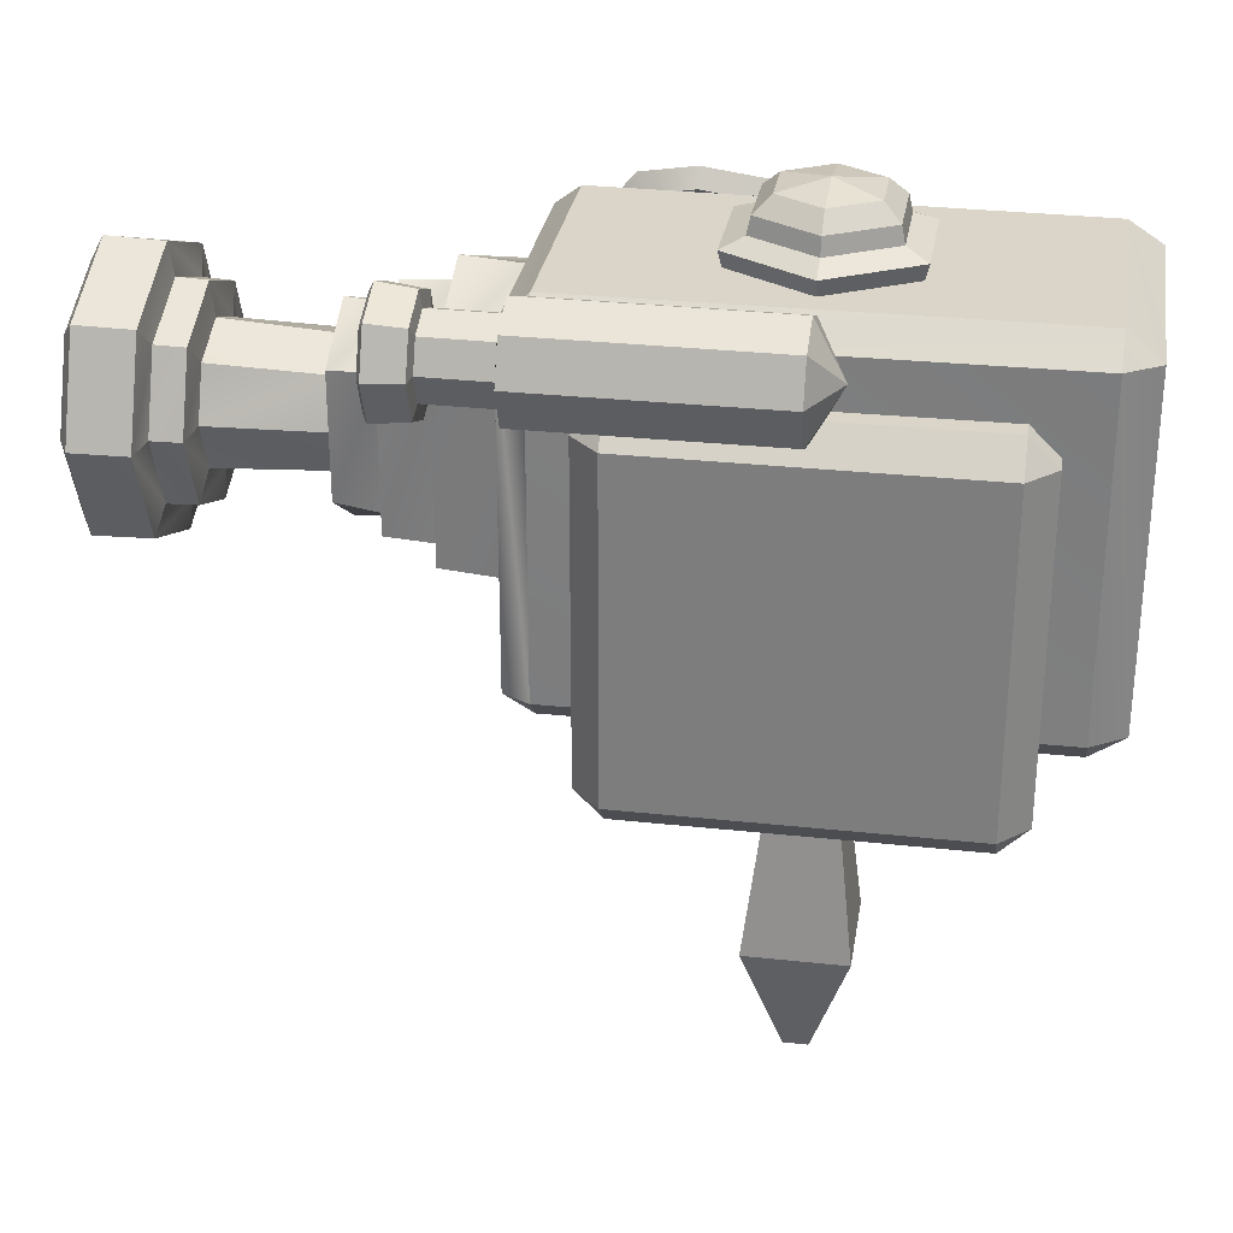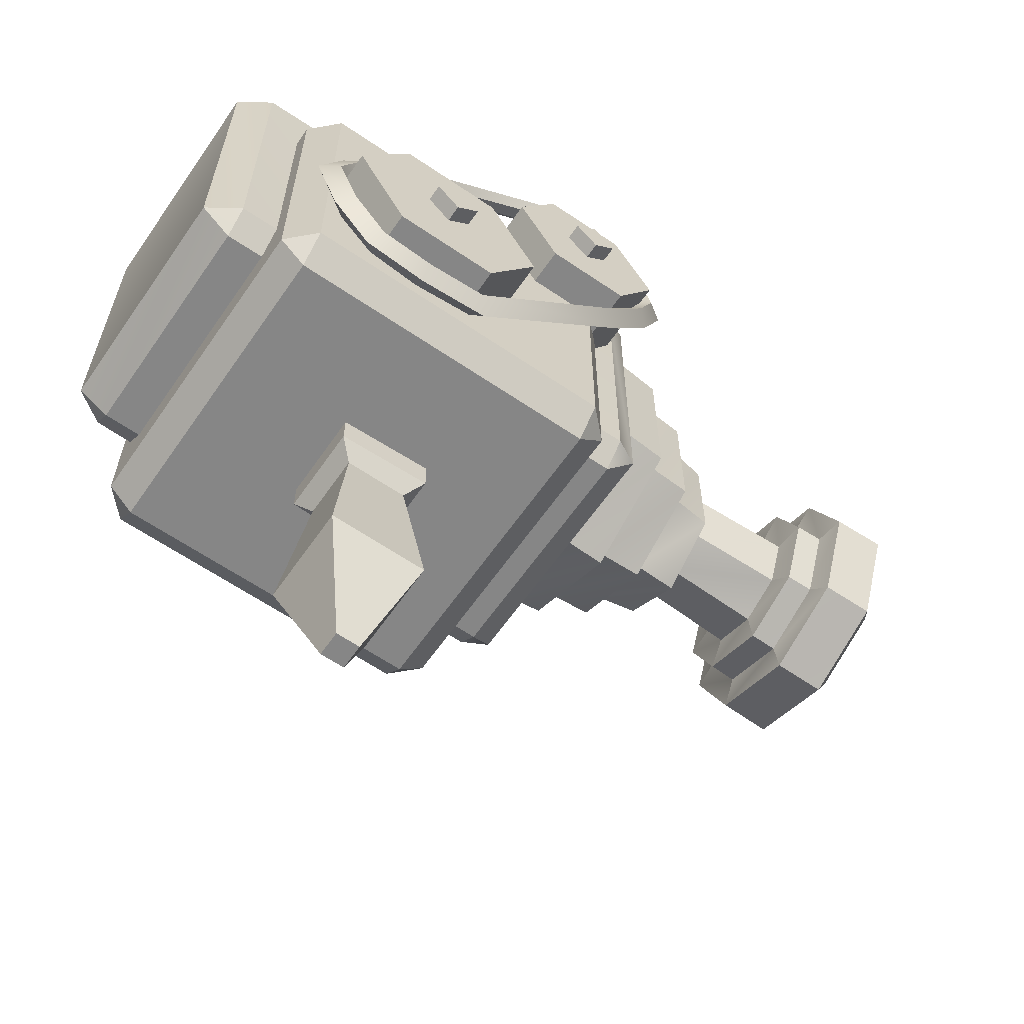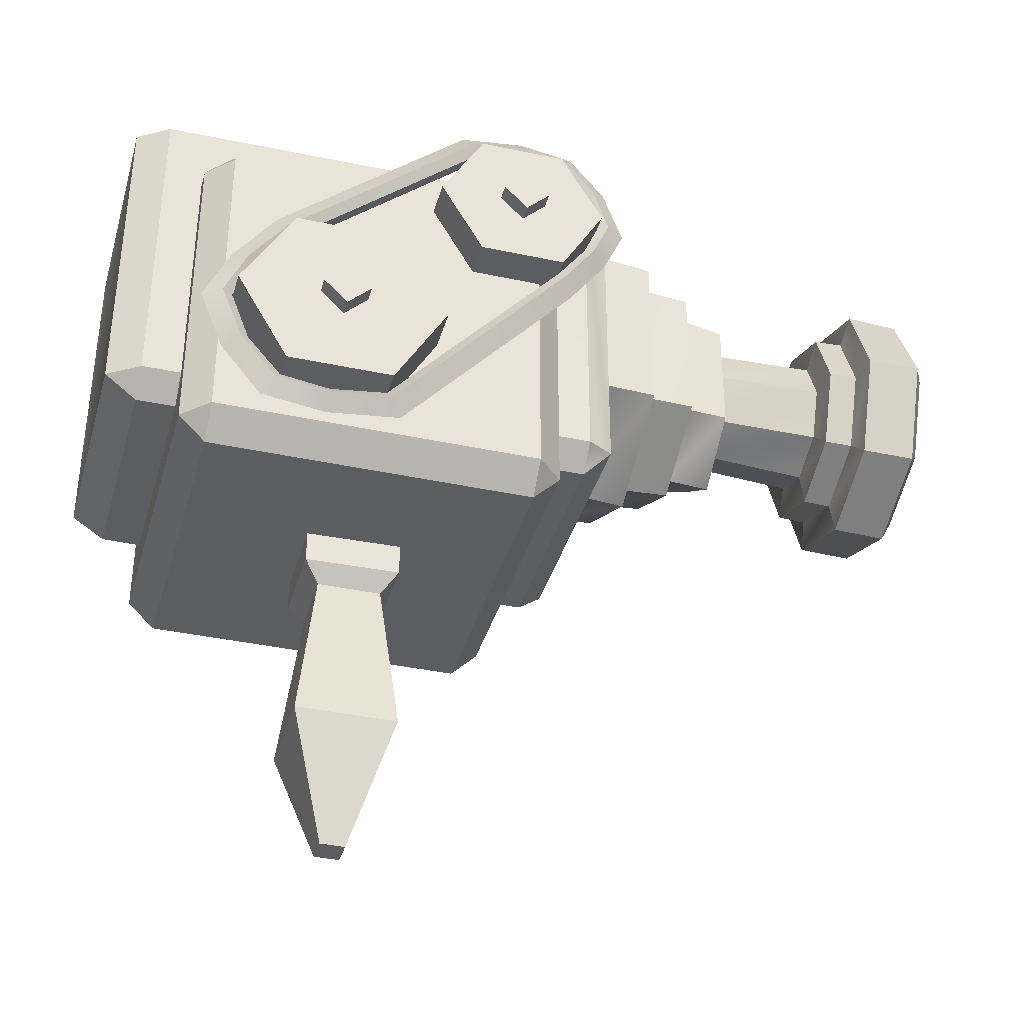
<metadata>
{"format":"obj","ext":"obj","renderer":"f3d","projection":"perspective","resolution":1024,"background":"white","views":[{"elev":29.3,"azim":9.2,"up":"+Y"},{"elev":-62.2,"azim":145.3,"up":"+Y"},{"elev":-37.2,"azim":164.5,"up":"+Y"}]}
</metadata>
<code>
o SensorNew_Revision_obj
v -1.161 0.4328 -0.2023
v -1.161 0.294 -6.8e-05
v -1.161 0.7857 -0.2023
v -1.161 0.8925 -6.8e-05
v -1.161 0.7857 0.2022
v -1.161 0.4328 0.2022
v -1.021 0.797 -0.2211
v -1.021 0.4214 -0.2211
v -1.021 0.8842 -6.8e-05
v -1.021 0.797 0.221
v -1.021 0.4214 0.221
v -1.021 0.3023 -6.8e-05
v -1.021 0.8299 -0.2758
v -1.021 0.3885 -0.2758
v -1.021 0.9457 -6.8e-05
v -1.021 0.8299 0.2757
v -1.021 0.3885 0.2757
v -1.021 0.2408 -6.8e-05
v -0.8723 0.8349 -0.2841
v -0.8723 0.3835 -0.2841
v -0.8723 0.9551 -6.8e-05
v -0.8723 0.8349 0.284
v -0.8723 0.3835 0.284
v -0.8723 0.2314 -6.8e-05
v -0.8723 0.8696 -0.3419
v -0.8723 0.3488 -0.3419
v -0.8723 1.02 -6.8e-05
v -0.8723 0.8696 0.3418
v -0.8723 0.3488 0.3418
v -0.8723 0.1664 -6.8e-05
v -0.7088 0.876 -0.3553
v -0.7088 0.3424 -0.3553
v -0.7088 1.008 -6.9e-05
v -0.7088 0.876 0.3552
v -0.7088 0.3424 0.3552
v -0.7088 0.1783 -6.8e-05
v -0.632 -0.02618 -0.3589
v 0.7041 -0.02618 -0.3473
v 0.7041 -0.02618 0.3472
v -0.632 -0.02618 0.3588
v -0.632 0.04325 -0.4314
v 0.7041 0.04325 -0.4175
v 0.7041 1.081 -0.331
v 0.7041 1.081 0.3308
v 0.7998 1.01 0.3547
v 0.7998 1.01 -0.3549
v 0.7998 0.04325 -0.3549
v 0.7998 0.04325 0.3547
v -0.632 1.082 0.3419
v -0.632 1.011 0.4313
v 0.7041 1.01 0.4173
v -0.632 1.082 -0.342
v 0.7041 1.01 -0.4175
v -0.632 1.011 -0.4314
v -0.7088 0.04325 0.391
v -0.7088 0.04325 -0.3911
v -0.7088 1.011 -0.3911
v -0.7088 1.011 0.391
v 0.7041 0.04325 0.4173
v -0.632 0.04325 0.4313
v 0.5102 -0.2387 0.4759
v 0.5102 -0.2387 -0.476
v 0.5903 -0.1587 -0.476
v 0.5903 -0.1587 0.4759
v 0.5102 -0.1587 0.5559
v -0.4417 -0.1587 0.5559
v -0.4417 -0.2387 0.4759
v 0.5903 0.7932 0.4759
v 0.5102 0.7932 0.5559
v -0.5217 -0.1587 0.4759
v -0.5217 -0.1587 -0.476
v -0.4417 -0.2387 -0.476
v -0.4417 0.7932 0.5559
v -0.5217 0.7932 0.4759
v 0.5903 0.7932 -0.476
v 0.5102 0.8733 -0.476
v 0.5102 0.8733 0.4759
v -0.4417 0.8733 0.4759
v -0.4417 0.8733 -0.476
v -0.5217 0.7932 -0.476
v 0.5102 -0.1587 -0.5561
v 0.5102 0.7932 -0.5561
v -0.4417 0.7932 -0.5561
v -0.4417 -0.1587 -0.5561
v -1.676 0.6513 -0.2795
v -1.676 0.3738 -0.002068
v -1.676 0.8502 -0.197
v -1.676 0.4543 -0.1991
v -1.676 0.9326 0.001932
v -1.676 0.8522 0.1989
v -1.676 0.6552 0.2793
v -1.676 0.4562 0.1969
v -0.8589 0.8542 0.5892
v -0.8589 0.9683 0.6365
v -0.9615 0.9687 0.6494
v -0.9615 0.8455 0.5983
v -0.8589 1.082 0.5892
v -0.8589 1.13 0.4759
v -0.9615 1.143 0.4759
v -0.9615 1.092 0.5983
v -0.8589 0.8069 0.4759
v -0.9615 0.7945 0.4759
v -0.9753 0.8652 0.5785
v -0.9753 0.8223 0.4759
v -0.9753 1.072 0.5785
v -0.9753 0.9687 0.6214
v -0.9753 1.115 0.4759
v -0.9782 0.8969 0.5468
v -0.9782 0.8671 0.4759
v -0.9782 1.04 0.5468
v -0.9782 0.9687 0.5766
v -0.9782 1.07 0.4759
v -0.9603 0.9687 0.5691
v -0.9603 0.9021 0.5415
v -0.9603 1.063 0.4759
v -0.9603 1.035 0.5415
v -0.9603 0.8745 0.4759
v -0.8589 0.8542 0.3625
v -0.9615 0.8455 0.3534
v -0.9615 0.9687 0.3024
v -0.8589 0.9683 0.3152
v -0.8589 1.082 0.3625
v -0.9615 1.092 0.3534
v -0.9753 0.8652 0.3732
v -0.9753 0.9687 0.3303
v -0.9753 1.072 0.3732
v -0.9782 0.8969 0.4049
v -0.9782 0.9687 0.3752
v -0.9782 1.04 0.4049
v -0.9603 0.9021 0.4102
v -0.9603 0.9687 0.3826
v -0.9603 1.035 0.4102
v 0.02411 0.8541 0.3647
v -0.6591 0.8533 0.3637
v -0.6591 0.9669 0.3166
v 0.02411 0.9668 0.318
v 0.02411 0.8074 0.4759
v -0.6591 0.8062 0.4759
v 0.02411 0.8541 0.587
v -0.6591 0.8533 0.588
v 0.02411 0.9668 0.6337
v -0.6591 0.9669 0.6351
v 0.02411 1.079 0.587
v -0.6591 1.081 0.588
v 0.02411 1.126 0.4759
v -0.6591 1.128 0.4759
v 0.02411 1.079 0.3647
v -0.6591 1.081 0.3637
v -0.6672 0.8848 0.3946
v -0.6672 0.967 0.3606
v -0.6672 0.8507 0.4759
v -0.6672 0.8848 0.5571
v -0.6672 0.967 0.5912
v -0.6672 1.049 0.5571
v -0.6672 1.083 0.4759
v -0.6672 1.049 0.3946
v -0.8519 0.8856 0.394
v -0.8519 0.9681 0.3598
v -0.8519 0.8514 0.4759
v -0.8519 0.8856 0.5577
v -0.8519 0.9681 0.5919
v -0.8519 1.051 0.5577
v -0.8519 1.085 0.4759
v -0.8519 1.051 0.394
v 0.1072 0.9668 0.4759
v -0.2216 1.081 0.1272
v -0.2317 1.125 0.1329
v -0.2291 1.125 -0.1501
v -0.2191 1.081 -0.1442
v 0.01734 1.125 -0.2894
v 0.01723 1.081 -0.2778
v 0.2611 1.125 -0.1456
v 0.251 1.081 -0.1399
v 0.2585 1.125 0.1374
v 0.2485 1.081 0.1315
v 0.01213 1.125 0.2767
v 0.01224 1.081 0.2651
v -0.1706 1.152 0.09836
v -0.1686 1.152 -0.1145
v 0.01669 1.152 -0.2192
v 0.2 1.152 -0.1111
v 0.1981 1.152 0.1017
v 0.01278 1.152 0.2065
v -0.1603 1.201 0.09258
v 0.01289 1.201 0.1947
v 0.01338 1.246 0.1412
v -0.1137 1.246 0.06624
v -0.1124 1.246 -0.08131
v -0.1585 1.201 -0.1085
v 0.01609 1.246 -0.1539
v 0.01658 1.201 -0.2074
v 0.1432 1.246 -0.07896
v 0.1898 1.201 -0.1053
v 0.1418 1.246 0.06858
v 0.188 1.201 0.09578
v 0.01473 1.269 -0.006362
v 0.01143 -0.08935 -0.6353
v -0.01817 -0.1337 -0.5983
v -0.5247 0.4427 -0.5983
v -0.4998 0.4927 -0.6353
v -0.4998 0.4927 -0.5613
v 0.01143 -0.08935 -0.5613
v 0.02733 -0.06553 -0.6154
v -0.4864 0.5195 -0.6154
v -0.4864 0.5195 -0.5812
v 0.02733 -0.06553 -0.5812
v -0.635 0.5951 -0.5983
v -0.6976 0.7351 -0.5983
v -0.6417 0.7349 -0.6353
v -0.5928 0.6211 -0.6369
v -0.5928 0.6211 -0.5597
v -0.6417 0.7349 -0.5613
v -0.5701 0.635 -0.6162
v -0.6117 0.7348 -0.6154
v -0.6117 0.7348 -0.5812
v -0.5701 0.635 -0.5804
v -0.6397 0.9005 -0.5983
v -0.5338 1.028 -0.5983
v -0.5028 0.9808 -0.6353
v -0.5944 0.8759 -0.6369
v -0.5944 0.8759 -0.5597
v -0.5028 0.9808 -0.5613
v -0.57 0.8626 -0.6162
v -0.4862 0.9555 -0.6154
v -0.4862 0.9555 -0.5812
v -0.57 0.8626 -0.5804
v -0.3721 1.053 -0.5983
v -0.1849 1.028 -0.5983
v -0.2143 0.9808 -0.6353
v -0.3713 1.004 -0.6369
v -0.3713 1.004 -0.5597
v -0.2143 0.9808 -0.5613
v -0.3708 0.9779 -0.6162
v -0.23 0.9555 -0.6154
v -0.23 0.9555 -0.5812
v -0.3708 0.9779 -0.5804
v 0.3774 0.5353 -0.5983
v 0.348 0.4878 -0.6353
v 0.348 0.4878 -0.5613
v 0.3322 0.4623 -0.6154
v 0.3322 0.4623 -0.5812
v 0.5 0.3624 -0.5983
v 0.5748 0.1966 -0.5983
v 0.519 0.1962 -0.6353
v 0.4555 0.3374 -0.6369
v 0.4555 0.3374 -0.5597
v 0.519 0.1962 -0.5613
v 0.4316 0.3239 -0.6162
v 0.4889 0.1959 -0.6154
v 0.4889 0.1959 -0.5812
v 0.4316 0.3239 -0.5804
v 0.5031 0.01323 -0.5983
v 0.3833 -0.1337 -0.5983
v 0.352 -0.08935 -0.6353
v 0.4576 0.03613 -0.6369
v 0.4576 0.03613 -0.5597
v 0.352 -0.08935 -0.5613
v 0.4331 0.04843 -0.6162
v 0.3352 -0.06553 -0.6154
v 0.3352 -0.06553 -0.5812
v 0.4331 0.04843 -0.5804
v 0.1927 -0.1129 -0.6369
v 0.1936 -0.1592 -0.5983
v 0.1927 -0.1129 -0.5597
v 0.1922 -0.08803 -0.5804
v 0.1922 -0.08803 -0.6162
v -0.4856 0.5179 -0.4175
v -0.4856 0.5179 -0.668
v -0.2331 0.5179 -0.668
v -0.2331 0.5179 -0.4175
v -0.1069 0.7365 -0.668
v -0.1069 0.7365 -0.4175
v -0.2331 0.9552 -0.668
v -0.2331 0.9552 -0.4175
v -0.4856 0.9552 -0.668
v -0.4856 0.9552 -0.4175
v -0.6118 0.7365 -0.668
v -0.6118 0.7365 -0.4175
v -0.3593 0.7365 -0.668
v 0.02564 -0.06757 -0.5561
v 0.02564 -0.06757 -0.6972
v 0.3325 -0.06757 -0.6972
v 0.3325 -0.06757 -0.5561
v 0.4859 0.1981 -0.6972
v 0.4859 0.1981 -0.5561
v 0.3325 0.4639 -0.6972
v 0.3325 0.4639 -0.5561
v 0.02565 0.4639 -0.6972
v 0.02565 0.4639 -0.5561
v -0.1278 0.1981 -0.6972
v -0.1278 0.1981 -0.5561
v 0.1791 0.1981 -0.6972
v -0.2902 0.7365 -0.668
v -0.2902 0.7365 -0.7171
v -0.3593 0.8057 -0.7171
v -0.3593 0.8057 -0.668
v -0.3593 0.6674 -0.7171
v -0.4285 0.7365 -0.7171
v -0.3593 0.6674 -0.668
v -0.4285 0.7365 -0.668
v 0.2482 0.1981 -0.6972
v 0.2482 0.1981 -0.7463
v 0.1791 0.2673 -0.7463
v 0.1791 0.2673 -0.6972
v 0.1791 0.129 -0.7463
v 0.1099 0.1981 -0.7463
v 0.1791 0.129 -0.6972
v 0.1099 0.1981 -0.6972
v -1.595 0.3345 -0.2773
v -1.757 0.3319 -0.2806
v -1.757 0.614 -0.3975
v -1.595 0.6135 -0.3929
v -1.595 0.8926 -0.2773
v -1.757 0.8962 -0.2669
v -1.757 1.013 -4.5e-05
v -1.595 1.008 -6.9e-05
v -1.595 0.2189 -6.9e-05
v -1.757 0.215 -6.9e-05
v -1.791 0.2788 -6.9e-05
v -1.791 0.377 -0.2353
v -1.791 0.614 -0.3335
v -1.791 0.8511 -0.2238
v -1.791 0.9493 -4.5e-05
v -1.793 0.3571 -6.9e-05
v -1.793 0.4323 -0.1797
v -1.793 0.614 -0.255
v -1.793 0.7958 -0.1797
v -1.793 0.871 -6.9e-05
v -1.735 0.4455 -0.1662
v -1.735 0.614 -0.236
v -1.735 0.7826 -0.1662
v -1.735 0.8524 -6.9e-05
v -1.735 0.3757 -6.9e-05
v -1.595 0.3345 0.2772
v -1.595 0.6135 0.3928
v -1.757 0.614 0.3974
v -1.757 0.3319 0.2805
v -1.595 0.8926 0.2772
v -1.757 0.8962 0.2805
v -1.791 0.377 0.2351
v -1.791 0.8511 0.2351
v -1.791 0.614 0.3333
v -1.793 0.4323 0.1795
v -1.793 0.7958 0.1795
v -1.793 0.614 0.2548
v -1.735 0.614 0.2359
v -1.735 0.4455 0.1661
v -1.735 0.7826 0.1661
v -1.582 0.3994 0.2124
v -1.582 0.6133 0.301
v -1.582 0.3108 -6.9e-05
v -1.582 0.3994 -0.2125
v -1.582 0.6133 -0.3011
v -1.582 0.8272 -0.2125
v -1.582 0.9158 -6.9e-05
v -1.582 0.8272 0.2124
v -1.496 0.4012 0.2101
v -1.496 0.6129 0.2978
v -1.496 0.3134 -6.9e-05
v -1.496 0.4012 -0.2103
v -1.496 0.6129 -0.298
v -1.496 0.8247 -0.2103
v -1.496 0.9124 -6.9e-05
v -1.496 0.8247 0.2101
v -1.486 0.4704 0.1412
v -1.486 0.6128 0.2002
v -1.486 0.4114 -6.8e-05
v -1.486 0.4704 -0.1414
v -1.486 0.6128 -0.2004
v -1.486 0.7552 -0.1414
v -1.486 0.8142 -6.8e-05
v -1.486 0.7552 0.1412
v -1.16 0.4834 0.1315
v -1.16 0.6133 0.1867
v -1.16 0.4301 -6.9e-05
v -1.16 0.4757 -0.1317
v -1.16 0.6133 -0.1869
v -1.16 0.7509 -0.1317
v -1.16 0.7939 -6.9e-05
v -1.16 0.7406 0.1315
v -1.707 0.6133 -0.1131
v -1.707 0.6937 -0.07975
v -1.707 0.5336 -0.08056
v -1.707 0.7271 0.000741
v -1.707 0.6945 0.08043
v -1.707 0.501 -0.000877
v -1.707 0.5344 0.07961
v -1.707 0.6148 0.113
v 0.1022 -0.386 -0.0962
v 0.1563 -0.8485 -0.1498
v -0.1379 -0.8485 -0.1498
v -0.08349 -0.386 -0.0962
v 0.1022 -0.386 0.09513
v 0.1563 -0.8485 0.1487
v 0.04486 -1.203 0.03732
v 0.04486 -1.203 -0.03839
v 0.1483 -0.3313 -0.1339
v -0.1282 -0.3319 -0.1409
v 0.1483 -0.3313 0.1328
v -0.02653 -1.203 -0.03839
v -0.02653 -1.203 0.03732
v -0.1379 -0.8485 0.1487
v -0.08349 -0.386 0.09513
v -0.1282 -0.3319 0.1399
v -0.1282 -0.2304 -0.1409
v 0.1483 -0.2298 -0.1339
v 0.1483 -0.2298 0.1328
v -0.1282 -0.2304 0.1399
f 1 2 3
f 3 2 4
f 4 2 5
f 5 2 6
f 3 7 8 1
f 4 9 7 3
f 5 10 9 4
f 6 11 10 5
f 2 12 11 6
f 1 8 12 2
f 7 13 14 8
f 9 15 13 7
f 10 16 15 9
f 11 17 16 10
f 12 18 17 11
f 8 14 18 12
f 13 19 20 14
f 15 21 19 13
f 16 22 21 15
f 17 23 22 16
f 18 24 23 17
f 14 20 24 18
f 19 25 26 20
f 21 27 25 19
f 22 28 27 21
f 23 29 28 22
f 24 30 29 23
f 20 26 30 24
f 25 31 32 26
f 27 33 31 25
f 28 34 33 27
f 29 35 34 28
f 30 36 35 29
f 26 32 36 30
f 37 38 39 40
f 38 37 41 42
f 43 44 45 46
f 39 38 47 48
f 44 49 50 51
f 52 43 53 54
f 37 40 55 56
f 49 52 57 58
f 40 39 59 60
f 42 53 46 47
f 48 45 51 59
f 54 41 56 57
f 58 55 60 50
f 38 42 47
f 43 46 53
f 39 48 59
f 44 51 45
f 52 54 57
f 37 56 41
f 49 58 50
f 40 60 55
f 45 48 47 46
f 50 60 59 51
f 53 42 41 54
f 52 49 44 43
f 55 58 57 56
f 61 62 63 64
f 65 66 67 61
f 64 68 69 65
f 70 71 72 67
f 66 73 74 70
f 68 75 76 77
f 77 78 73 69
f 78 79 80 74
f 75 63 81 82
f 82 83 79 76
f 83 84 71 80
f 62 72 84 81
f 65 69 73 66
f 77 76 79 78
f 82 81 84 83
f 62 61 67 72
f 70 74 80 71
f 63 75 68 64
f 61 64 65
f 70 67 66
f 68 77 69
f 78 74 73
f 75 82 76
f 83 80 79
f 63 62 81
f 72 71 84
f 85 86 87
f 88 86 85
f 89 86 90
f 87 86 89
f 90 86 91
f 91 86 92
f 93 94 95 96
f 97 98 99 100
f 101 93 96 102
f 94 97 100 95
f 102 96 103 104
f 95 100 105 106
f 96 95 106 103
f 100 99 107 105
f 104 103 108 109
f 106 105 110 111
f 103 106 111 108
f 105 107 112 110
f 108 111 113 114
f 110 112 115 116
f 109 108 114 117
f 111 110 116 113
f 114 113 117
f 116 115 117
f 113 116 117
f 118 119 120 121
f 122 123 99 98
f 101 102 119 118
f 122 121 120 123
f 102 104 124 119
f 120 125 126 123
f 119 124 125 120
f 123 126 107 99
f 104 109 127 124
f 125 128 129 126
f 124 127 128 125
f 126 129 112 107
f 127 130 131 128
f 129 132 115 112
f 109 117 130 127
f 128 131 132 129
f 130 117 131
f 132 117 115
f 131 117 132
f 133 134 135 136
f 137 138 134 133
f 137 139 140 138
f 139 141 142 140
f 141 143 144 142
f 143 145 146 144
f 147 148 146 145
f 136 135 148 147
f 134 149 150 135
f 138 151 149 134
f 138 140 152 151
f 140 142 153 152
f 142 144 154 153
f 144 146 155 154
f 148 156 155 146
f 148 135 150 156
f 157 118 121 158
f 159 101 118 157
f 159 160 93 101
f 160 161 94 93
f 161 162 97 94
f 162 163 98 97
f 164 122 98 163
f 164 158 121 122
f 149 157 158 150
f 151 159 157 149
f 151 152 160 159
f 152 153 161 160
f 153 154 162 161
f 154 155 163 162
f 156 164 163 155
f 156 150 158 164
f 143 141 165
f 141 139 165
f 139 137 165
f 137 133 165
f 133 136 165
f 136 147 165
f 147 145 165
f 145 143 165
f 166 167 168 169
f 169 168 170 171
f 171 170 172 173
f 173 172 174 175
f 175 174 176 177
f 177 176 167 166
f 167 178 179 168
f 168 179 180 170
f 170 180 181 172
f 172 181 182 174
f 174 182 183 176
f 176 183 178 167
f 184 185 186 187
f 187 188 189 184
f 188 190 191 189
f 190 192 193 191
f 192 194 195 193
f 194 186 185 195
f 187 196 188
f 188 196 190
f 190 196 192
f 192 196 194
f 194 196 186
f 186 196 187
f 178 184 189 179
f 179 189 191 180
f 180 191 193 181
f 181 193 195 182
f 182 195 185 183
f 183 185 184 178
f 197 198 199 200
f 201 199 198 202
f 203 204 205 206
f 203 197 200 204
f 205 201 202 206
f 207 208 209 210
f 211 212 208 207
f 213 214 215 216
f 210 209 214 213
f 216 215 212 211
f 217 218 219 220
f 221 222 218 217
f 223 224 225 226
f 220 219 224 223
f 226 225 222 221
f 227 228 229 230
f 231 232 228 227
f 233 234 235 236
f 230 229 234 233
f 236 235 232 231
f 228 237 238 229
f 232 239 237 228
f 234 240 241 235
f 229 238 240 234
f 235 241 239 232
f 242 243 244 245
f 246 247 243 242
f 248 249 250 251
f 245 244 249 248
f 251 250 247 246
f 252 253 254 255
f 256 257 253 252
f 258 259 260 261
f 255 254 259 258
f 261 260 257 256
f 262 254 253 263
f 263 253 257 264
f 264 257 260 265
f 265 260 259 266
f 266 259 254 262
f 238 245 248 240
f 240 248 251 241
f 241 251 246 239
f 239 246 242 237
f 237 242 245 238
f 244 255 258 249
f 249 258 261 250
f 250 261 256 247
f 247 256 252 243
f 243 252 255 244
f 197 262 263 198
f 198 263 264 202
f 202 264 265 206
f 206 265 266 203
f 203 266 262 197
f 200 210 213 204
f 204 213 216 205
f 205 216 211 201
f 201 211 207 199
f 199 207 210 200
f 209 220 223 214
f 214 223 226 215
f 215 226 221 212
f 212 221 217 208
f 208 217 220 209
f 219 230 233 224
f 224 233 236 225
f 225 236 231 222
f 222 231 227 218
f 218 227 230 219
f 267 268 269 270
f 270 269 271 272
f 272 271 273 274
f 274 273 275 276
f 276 275 277 278
f 278 277 268 267
f 268 279 269
f 269 279 271
f 271 279 273
f 273 279 275
f 275 279 277
f 277 279 268
f 280 281 282 283
f 283 282 284 285
f 285 284 286 287
f 287 286 288 289
f 289 288 290 291
f 291 290 281 280
f 281 292 282
f 282 292 284
f 284 292 286
f 286 292 288
f 288 292 290
f 290 292 281
f 293 294 295 296
f 294 297 298 295
f 297 299 300 298
f 300 296 295 298
f 297 294 293 299
f 301 302 303 304
f 302 305 306 303
f 305 307 308 306
f 308 304 303 306
f 305 302 301 307
f 309 310 311 312
f 313 314 315 316
f 317 318 310 309
f 312 311 314 313
f 318 319 320 310
f 311 321 322 314
f 310 320 321 311
f 314 322 323 315
f 319 324 325 320
f 321 326 327 322
f 320 325 326 321
f 322 327 328 323
f 325 329 330 326
f 327 331 332 328
f 324 333 329 325
f 326 330 331 327
f 334 335 336 337
f 338 316 315 339
f 317 334 337 318
f 338 339 336 335
f 318 337 340 319
f 336 339 341 342
f 337 336 342 340
f 339 315 323 341
f 319 340 343 324
f 342 341 344 345
f 340 342 345 343
f 341 323 328 344
f 343 345 346 347
f 344 328 332 348
f 324 343 347 333
f 345 344 348 346
f 349 350 335 334
f 351 349 334 317
f 351 317 309 352
f 352 309 312 353
f 353 312 313 354
f 354 313 316 355
f 356 355 316 338
f 356 338 335 350
f 357 358 350 349
f 359 357 349 351
f 359 351 352 360
f 360 352 353 361
f 361 353 354 362
f 362 354 355 363
f 364 363 355 356
f 364 356 350 358
f 365 366 358 357
f 367 365 357 359
f 367 359 360 368
f 368 360 361 369
f 369 361 362 370
f 370 362 363 371
f 372 371 363 364
f 372 364 358 366
f 373 374 366 365
f 375 373 365 367
f 375 367 368 376
f 376 368 369 377
f 377 369 370 378
f 378 370 371 379
f 380 379 371 372
f 380 372 366 374
f 329 381 382 330
f 333 383 381 329
f 331 384 385 332
f 330 382 384 331
f 347 386 383 333
f 346 387 386 347
f 332 385 388 348
f 348 388 387 346
f 389 390 391 392
f 389 393 394 390
f 390 394 395 396
f 397 389 392 398
f 397 399 393 389
f 390 396 400 391
f 400 401 402 391
f 396 395 401 400
f 392 403 404 398
f 391 402 403 392
f 393 403 402 394
f 399 404 403 393
f 394 402 401 395
f 398 405 406 397
f 407 399 397 406
f 399 407 408 404
f 405 398 404 408

</code>
